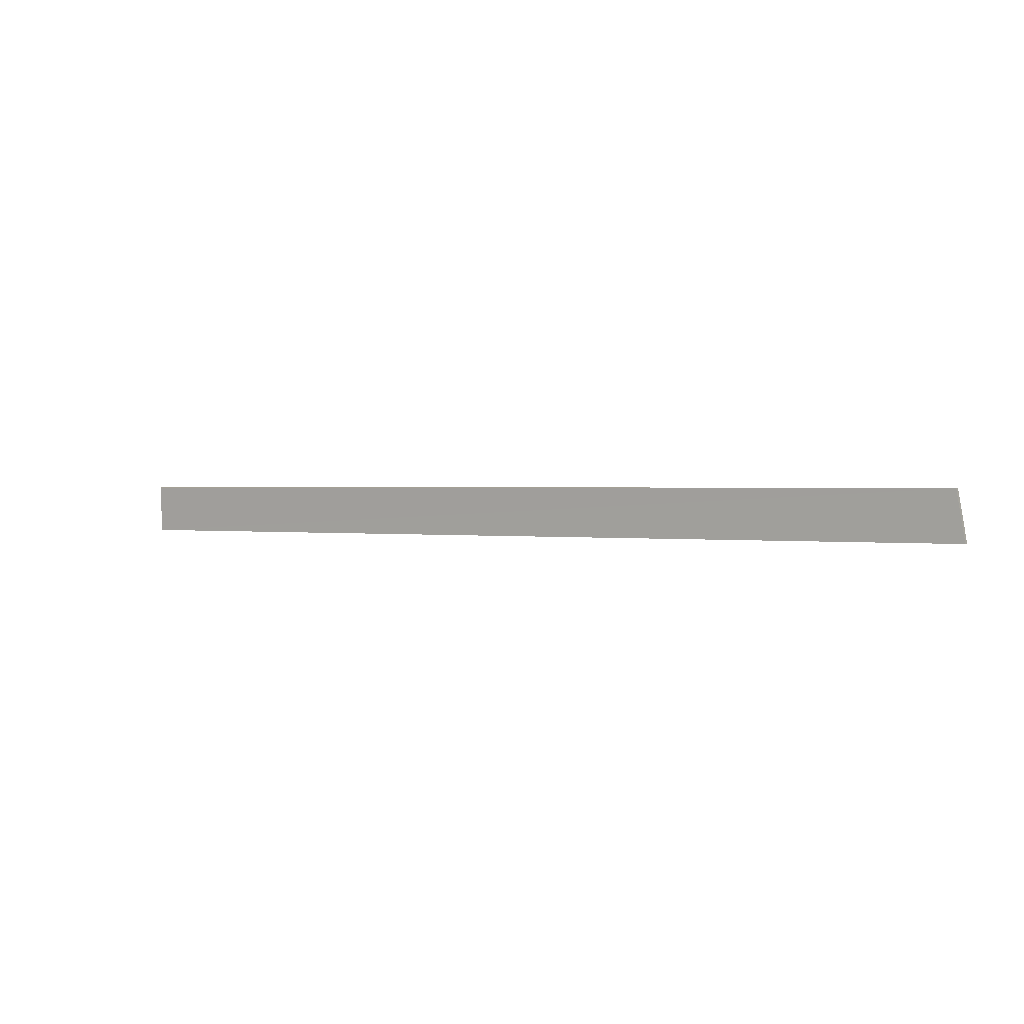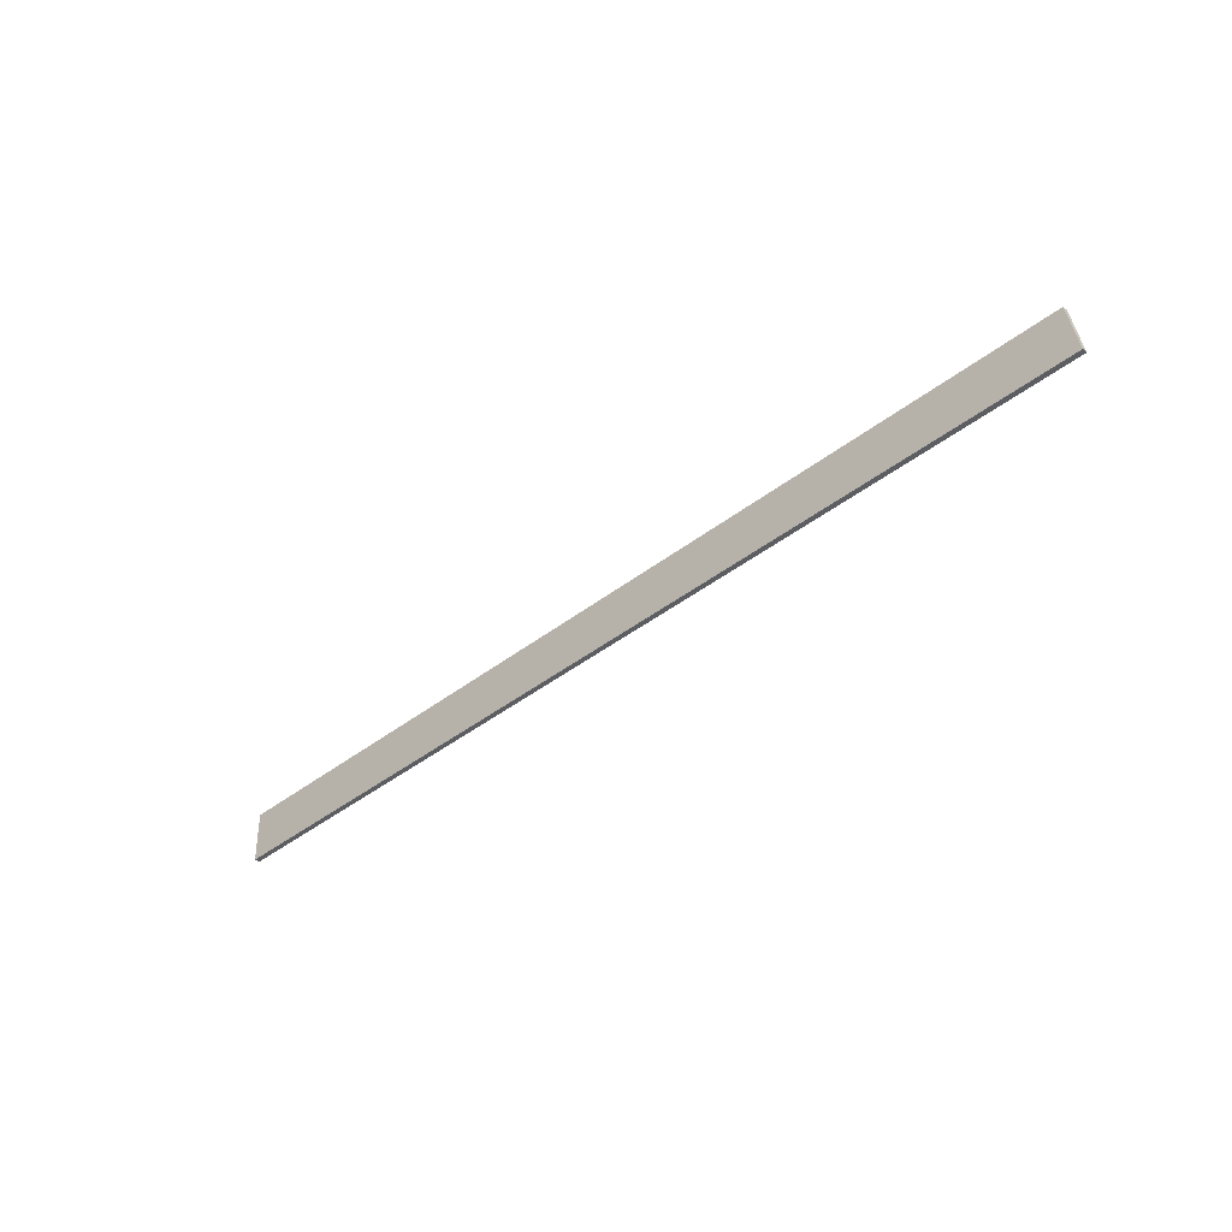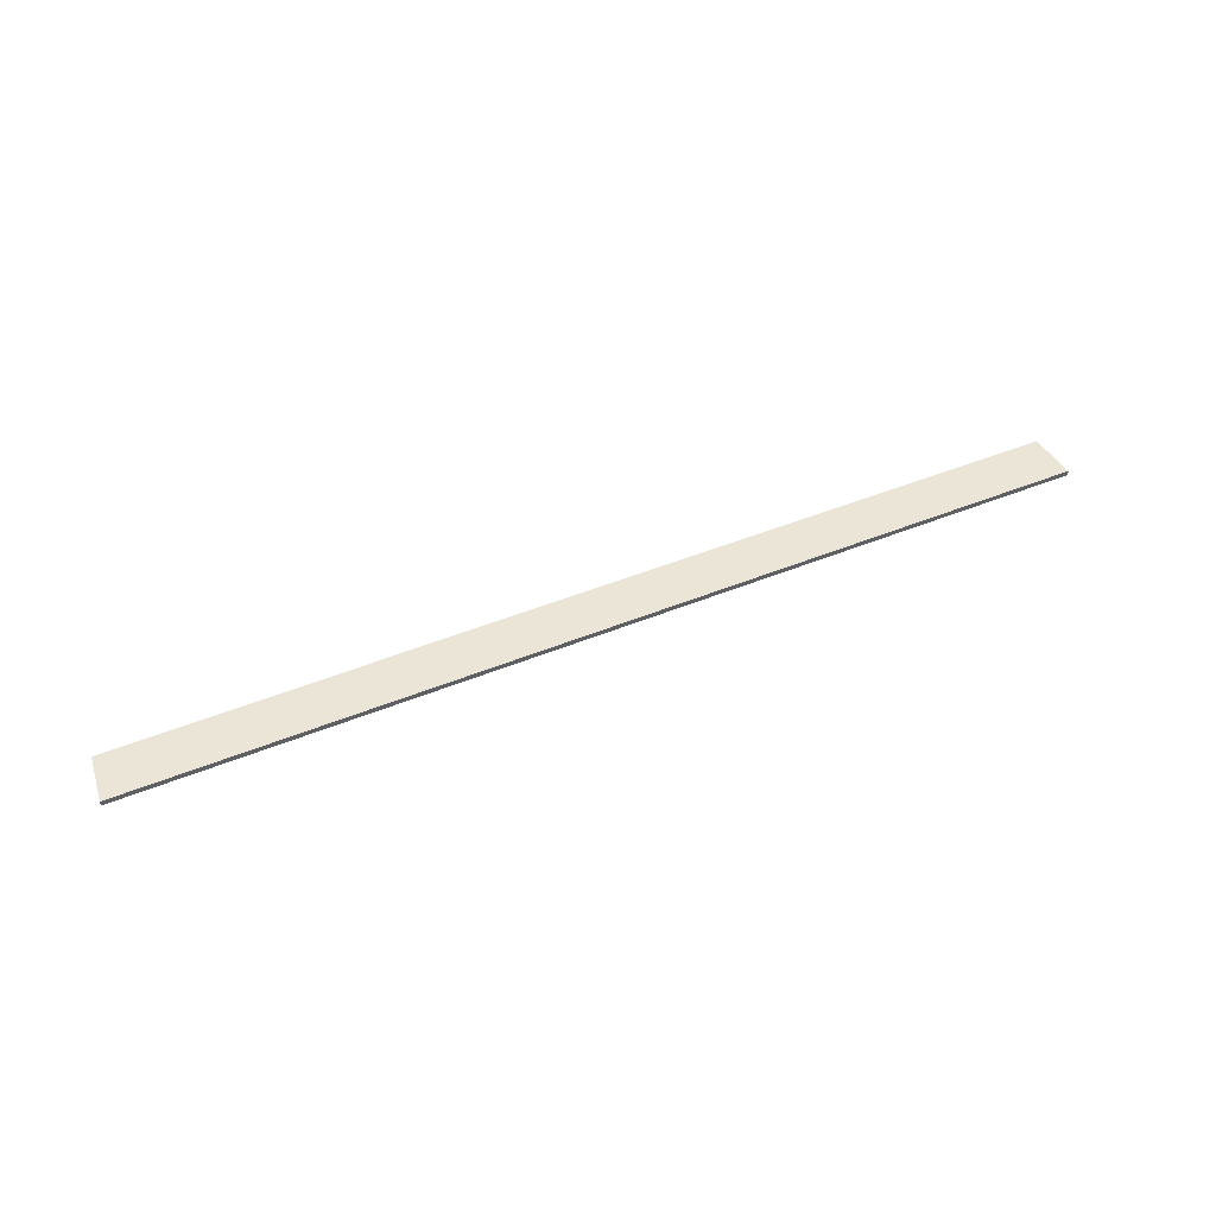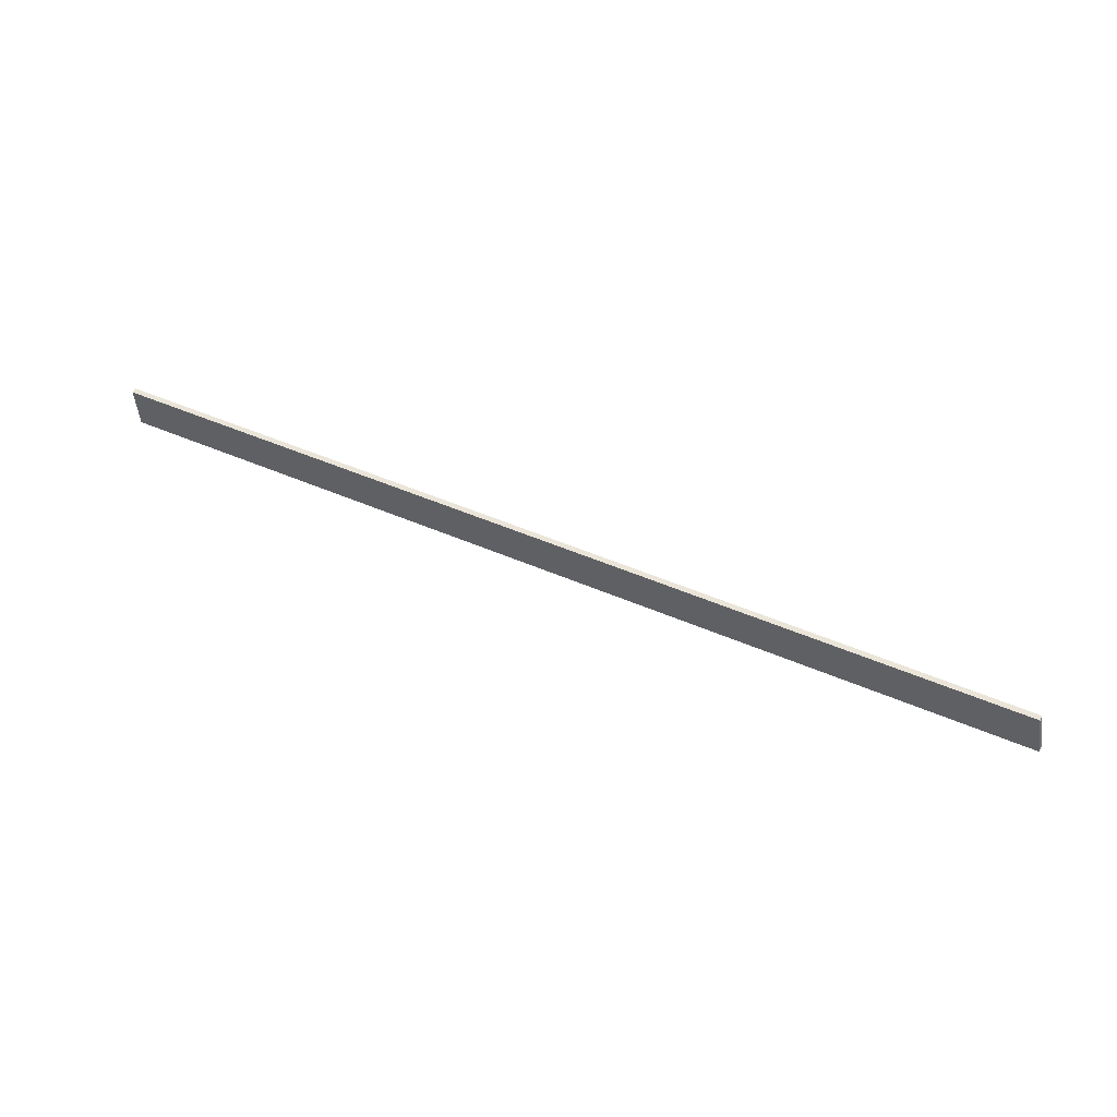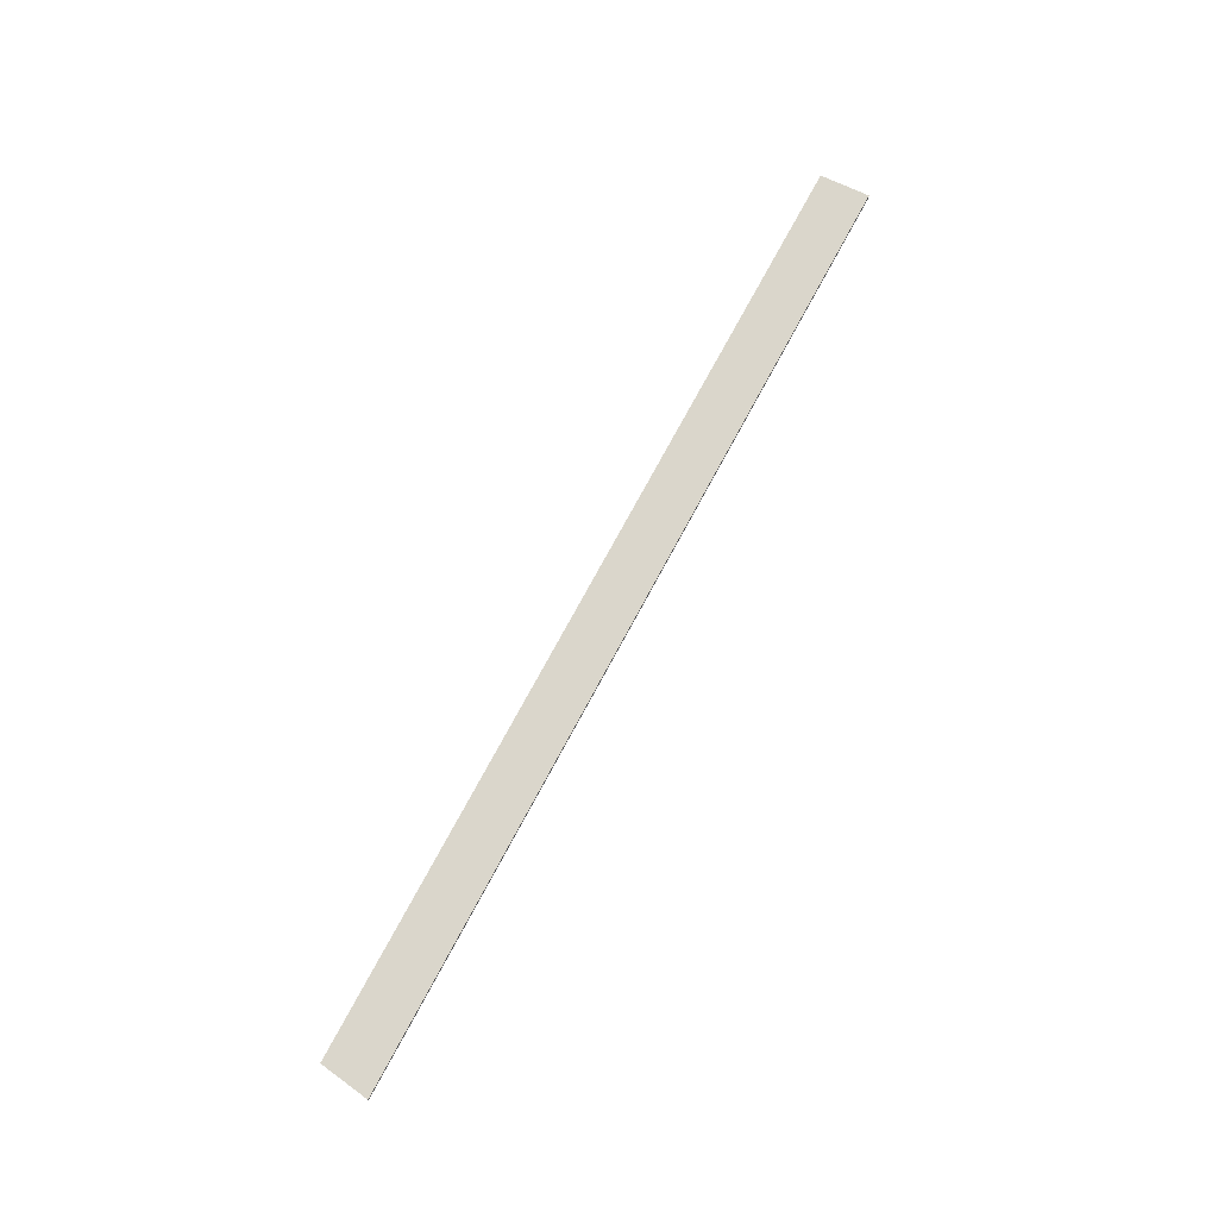
<metadata>
{"format":"obj","ext":"obj","renderer":"f3d","projection":"perspective","resolution":1024,"background":"white","views":[{"elev":8.0,"azim":-149.4,"up":"+Y"},{"elev":-36.3,"azim":-136.9,"up":"+Y"},{"elev":45.7,"azim":-28.9,"up":"+Z"},{"elev":56.8,"azim":-154.3,"up":"+Y"},{"elev":74.0,"azim":-65.4,"up":"+Z"}]}
</metadata>
<code>
o 9179
v 2223 1880 21.9
v 2224 1879 21.9
v 2224 1880 21.9
v 2223 1880 21.89
v 2224 1879 21.89
v 2224 1879 21.89
v 2223 1880 21.9
v 2224 1880 21.9
v 2223 1880 21.9
v 2223 1880 21.89
v 2223 1880 21.9
v 2223 1880 21.89
v 2223 1880 21.89
v 2224 1879 21.89
v 2223 1880 21.89
v 2224 1880 21.89
v 2223 1880 21.9
v 2223 1880 21.89
v 2223 1880 21.9
v 2224 1880 21.89
v 2223 1880 21.89
v 2224 1879 21.9
v 2224 1879 21.89
v 2224 1880 21.89
v 2223 1880 21.9
v 2224 1880 21.9
v 2224 1880 21.89
v 2224 1880 21.9
v 2224 1879 21.9
f 1 2 3
f 1 4 5
f 6 2 7
f 8 9 7
f 10 7 11
f 12 13 14
f 14 15 16
f 17 15 18
f 19 20 21
f 22 23 20
f 24 25 26
f 27 28 29

</code>
